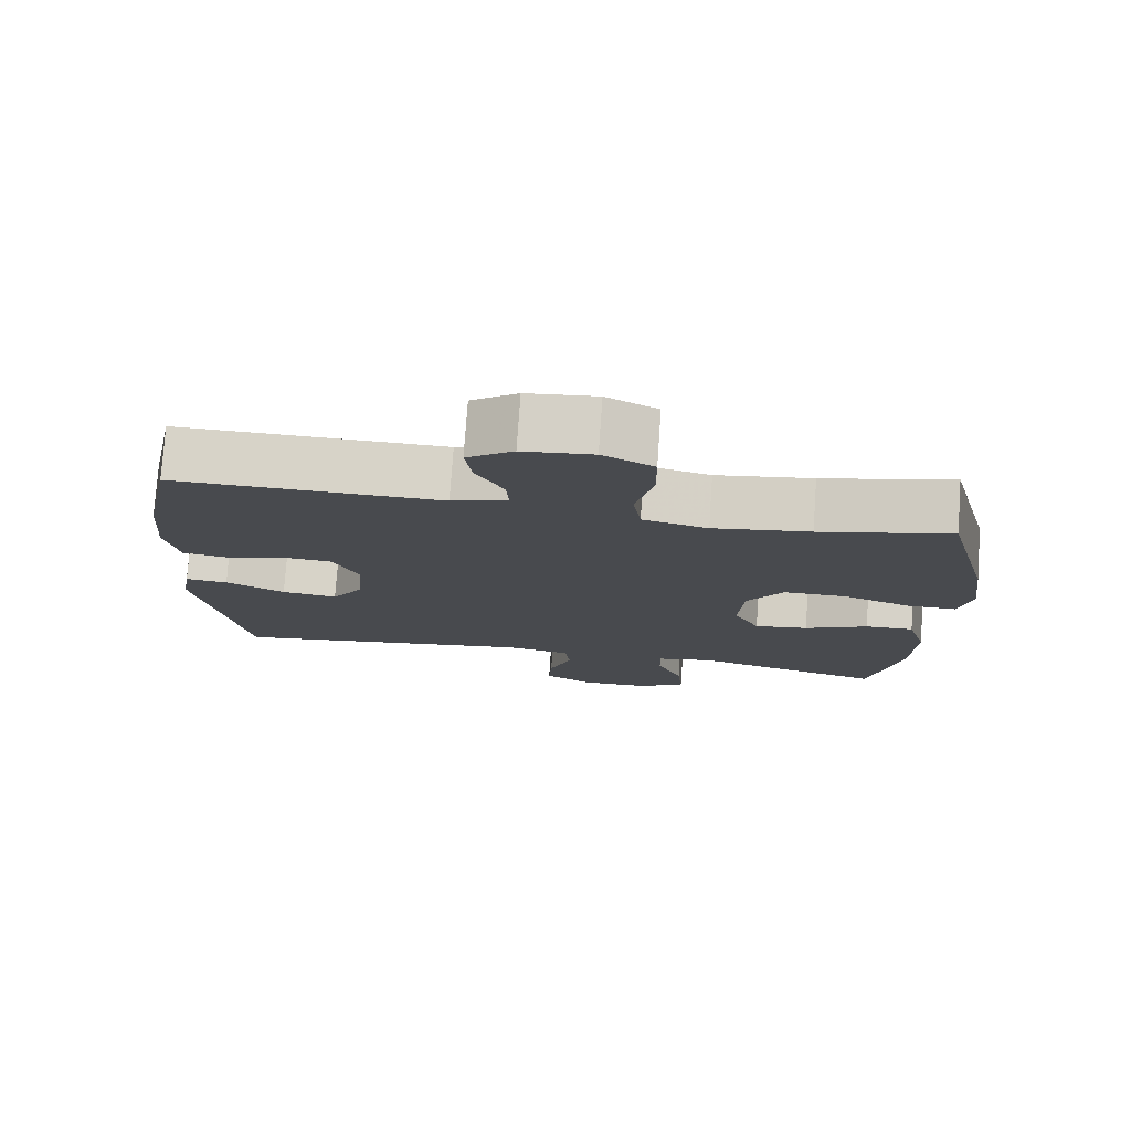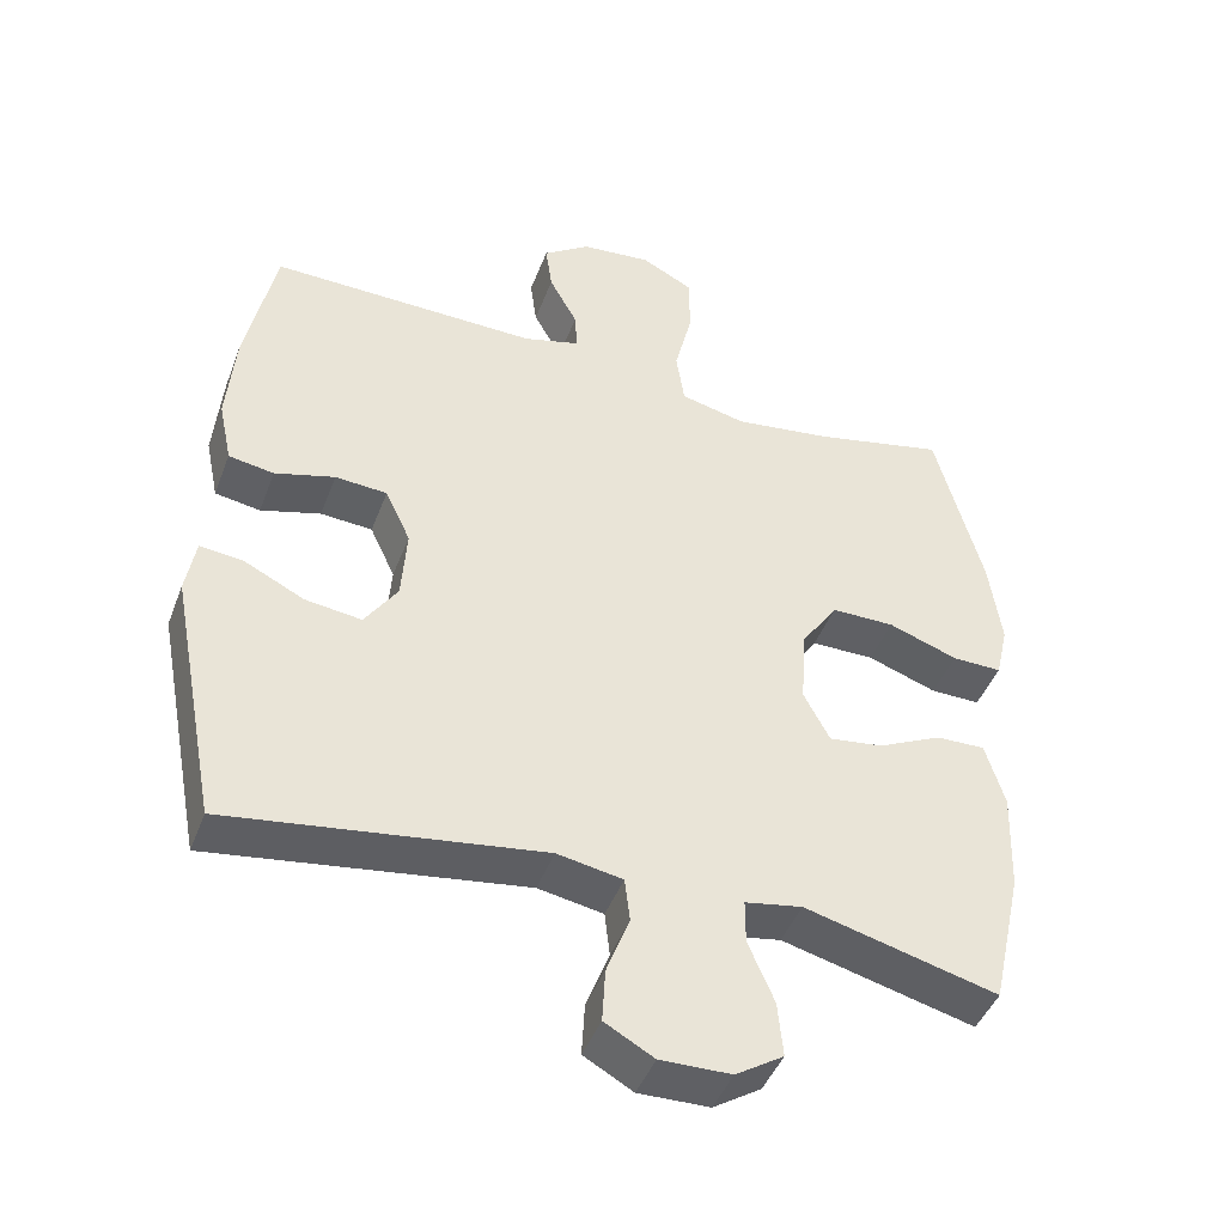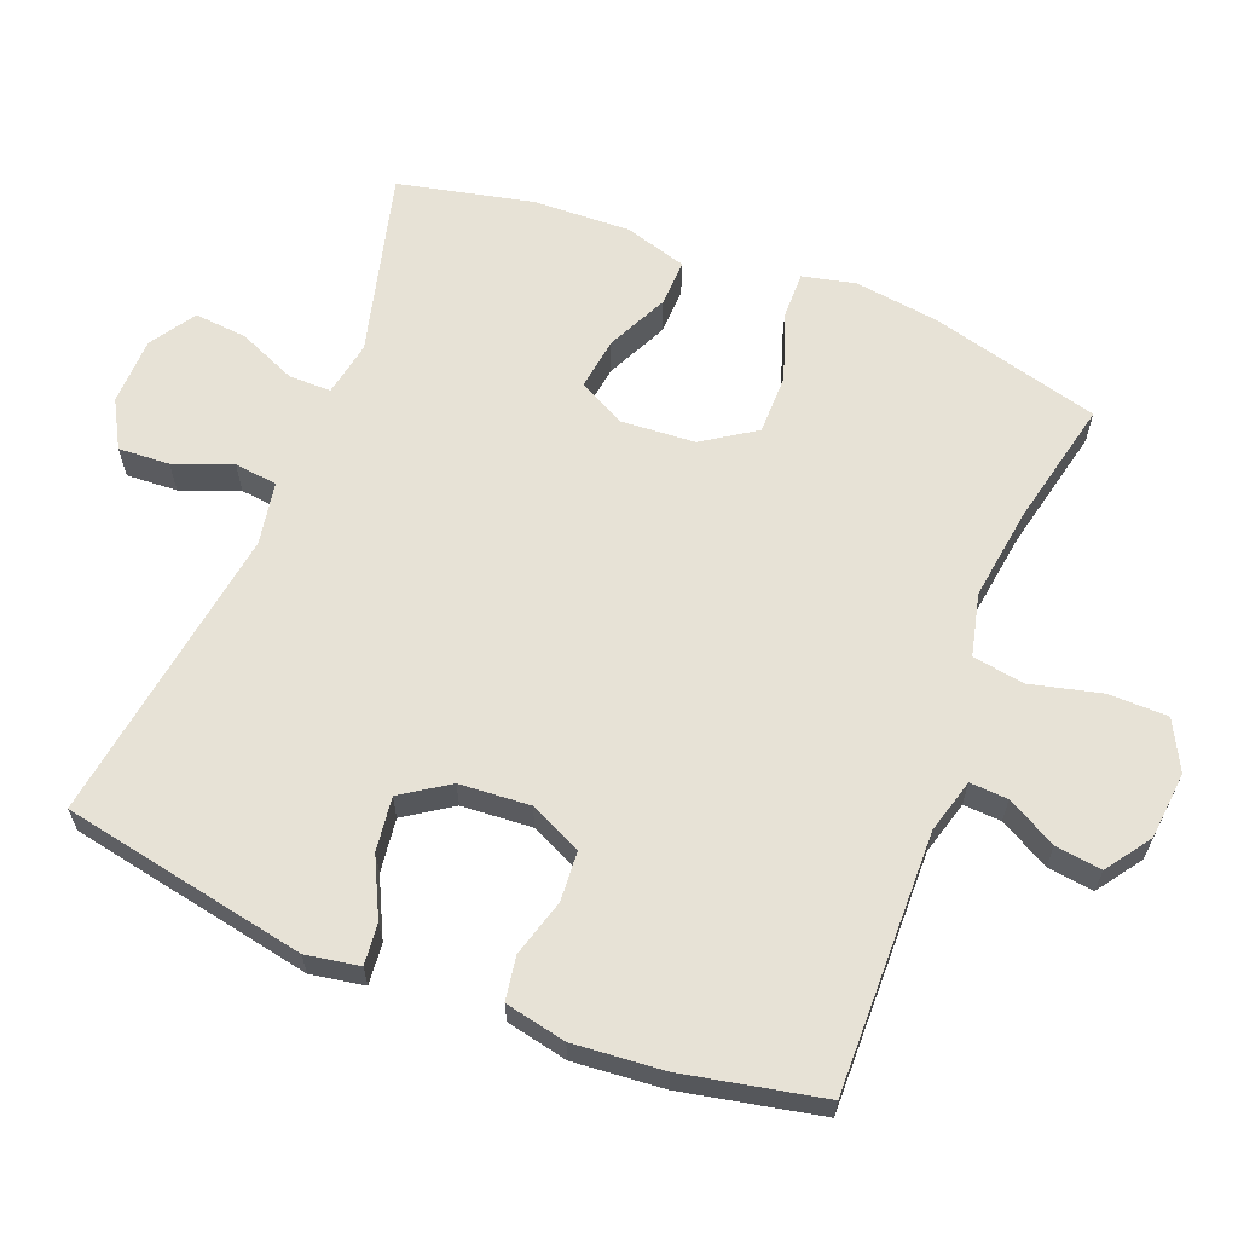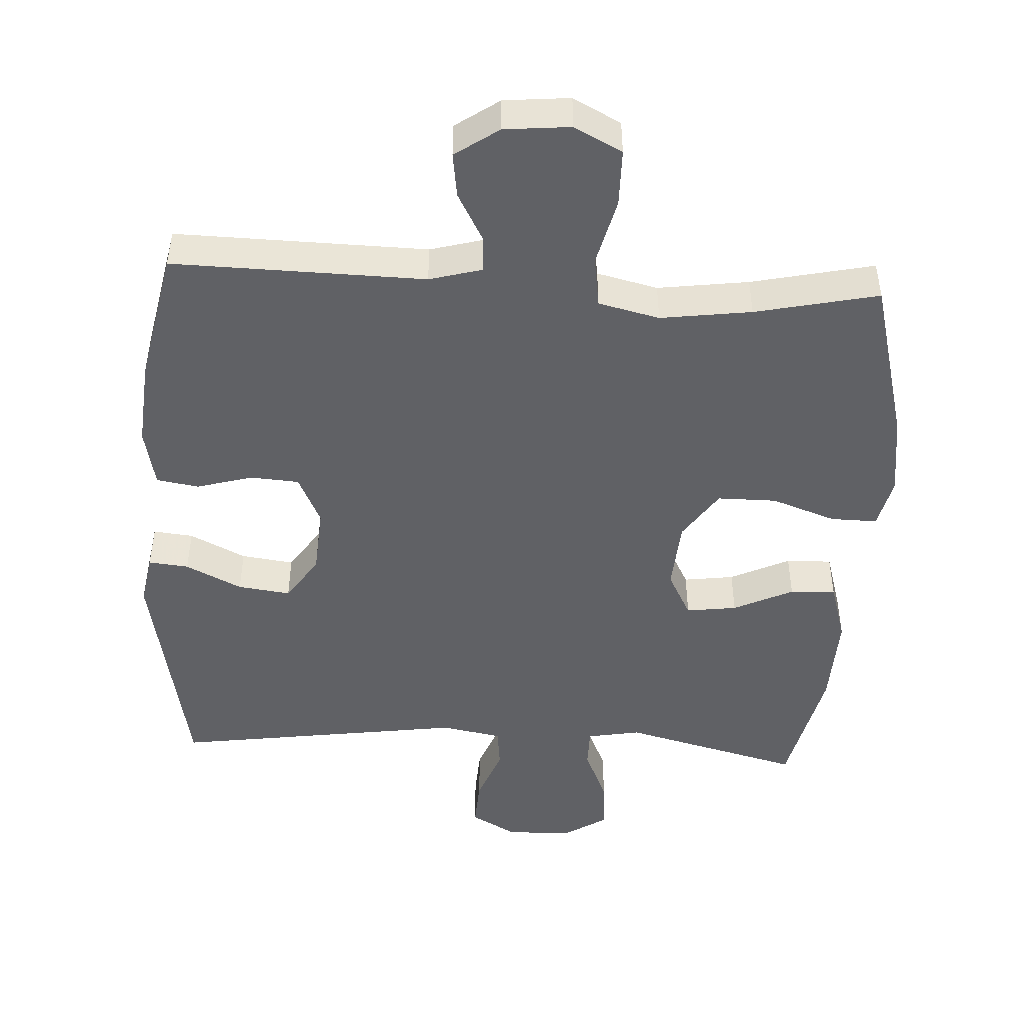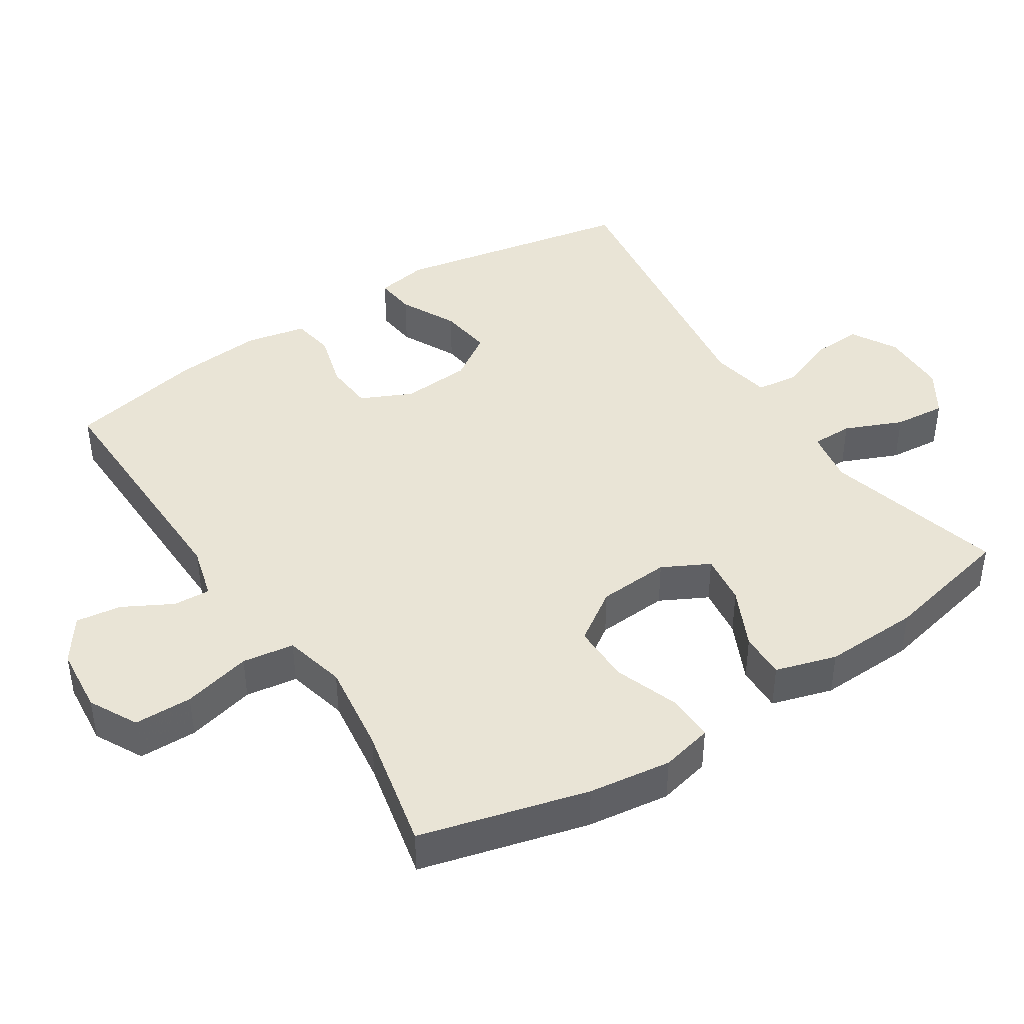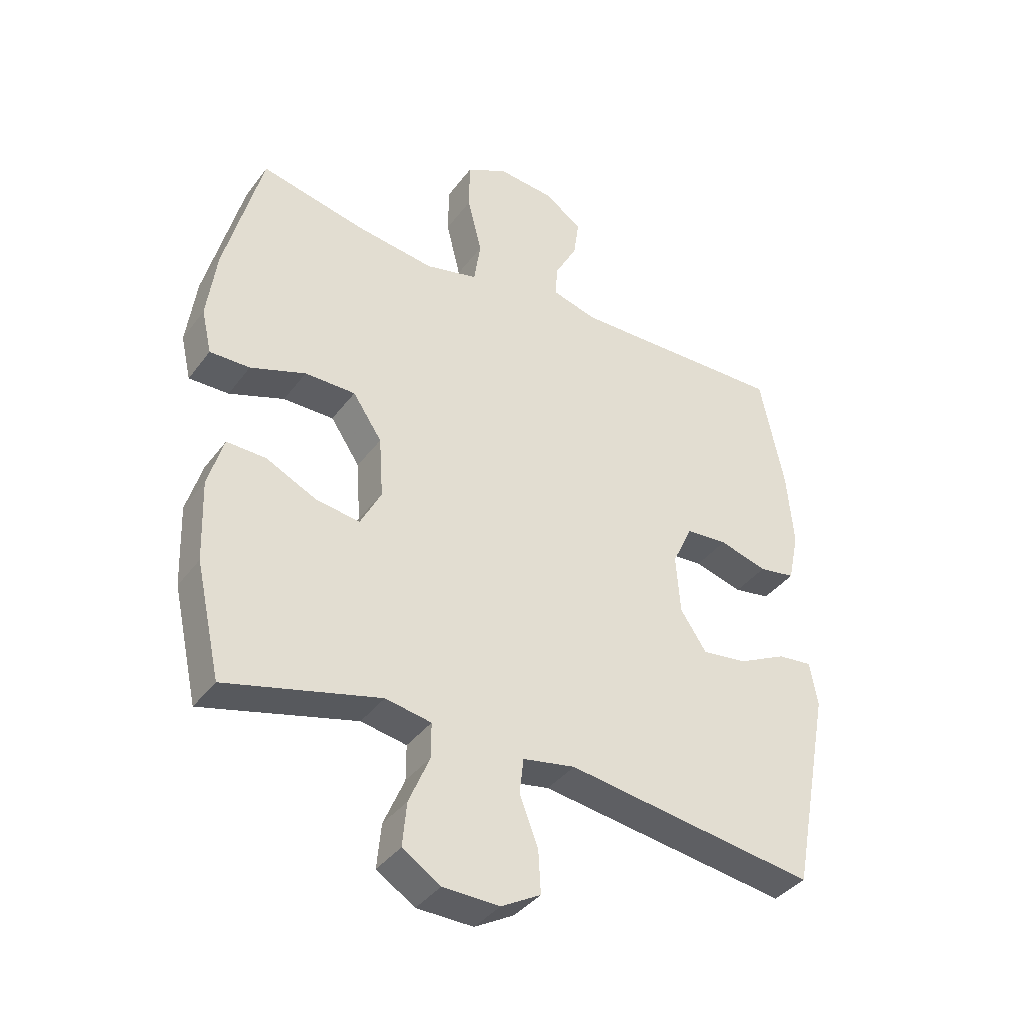
<metadata>
{"format":"obj","ext":"obj","renderer":"f3d","projection":"perspective","resolution":1024,"background":"white","views":[{"elev":77.0,"azim":4.0,"up":"+Z"},{"elev":-44.6,"azim":-20.1,"up":"+Z"},{"elev":63.2,"azim":-68.4,"up":"+Y"},{"elev":-47.2,"azim":-3.2,"up":"+Y"},{"elev":42.5,"azim":56.9,"up":"+Y"},{"elev":-38.4,"azim":147.5,"up":"+Z"}]}
</metadata>
<code>
v 0.5 0.07 -0.5
v 0.241 0.07 -0.433
v 0.164 0.07 -0.447
v 0.164 0.07 -0.506
v 0.199 0.07 -0.588
v 0.206 0.07 -0.662
v 0.142 0.07 -0.703
v 0.047 0.07 -0.705
v -0.019 0.07 -0.668
v -0.015 0.07 -0.596
v 0.016 0.07 -0.515
v 0.009 0.07 -0.455
v -0.079 0.07 -0.439
v -0.5 0.07 -0.5
v -0.566 0.07 -0.156
v -0.553 0.07 -0.081
v -0.495 0.07 -0.087
v -0.414 0.07 -0.127
v -0.338 0.07 -0.137
v -0.294 0.07 -0.071
v -0.287 0.07 0.028
v -0.321 0.07 0.101
v -0.391 0.07 0.106
v -0.472 0.07 0.083
v -0.533 0.07 0.093
v -0.551 0.07 0.179
v -0.54 0.07 0.306
v -0.5 0.07 0.5
v -0.137 0.07 0.493
v -0.061 0.07 0.514
v -0.064 0.07 0.567
v -0.102 0.07 0.637
v -0.111 0.07 0.702
v -0.048 0.07 0.746
v 0.047 0.07 0.755
v 0.116 0.07 0.719
v 0.117 0.07 0.636
v 0.093 0.07 0.538
v 0.104 0.07 0.464
v 0.192 0.07 0.443
v 0.323 0.07 0.461
v 0.5 0.07 0.5
v 0.563 0.07 0.261
v 0.579 0.07 0.143
v 0.562 0.07 0.069
v 0.495 0.07 0.07
v 0.402 0.07 0.103
v 0.317 0.07 0.103
v 0.268 0.07 0.03
v 0.261 0.07 -0.073
v 0.296 0.07 -0.14
v 0.369 0.07 -0.13
v 0.455 0.07 -0.089
v 0.521 0.07 -0.087
v 0.547 0.07 -0.174
v 0.542 0.07 -0.311
v 0.5 0 -0.5
v 0.241 0 -0.433
v 0.164 0 -0.447
v 0.164 0 -0.506
v 0.199 0 -0.588
v 0.206 0 -0.662
v 0.142 0 -0.703
v 0.047 0 -0.705
v -0.019 0 -0.668
v -0.015 0 -0.596
v 0.016 0 -0.515
v 0.009 0 -0.455
v -0.079 0 -0.439
v -0.5 0 -0.5
v -0.566 0 -0.156
v -0.553 0 -0.081
v -0.495 0 -0.087
v -0.414 0 -0.127
v -0.338 0 -0.137
v -0.294 0 -0.071
v -0.287 0 0.028
v -0.321 0 0.101
v -0.391 0 0.106
v -0.472 0 0.083
v -0.533 0 0.093
v -0.551 0 0.179
v -0.54 0 0.306
v -0.5 0 0.5
v -0.137 0 0.493
v -0.061 0 0.514
v -0.064 0 0.567
v -0.102 0 0.637
v -0.111 0 0.702
v -0.048 0 0.746
v 0.047 0 0.755
v 0.116 0 0.719
v 0.117 0 0.636
v 0.093 0 0.538
v 0.104 0 0.464
v 0.192 0 0.443
v 0.323 0 0.461
v 0.5 0 0.5
v 0.563 0 0.261
v 0.579 0 0.143
v 0.562 0 0.069
v 0.495 0 0.07
v 0.402 0 0.103
v 0.317 0 0.103
v 0.268 0 0.03
v 0.261 0 -0.073
v 0.296 0 -0.14
v 0.369 0 -0.13
v 0.455 0 -0.089
v 0.521 0 -0.087
v 0.547 0 -0.174
v 0.542 0 -0.311
f 56 1 2
f 55 56 2
f 54 55 2
f 53 54 2
f 52 53 2
f 51 52 2 3
f 50 51 3
f 49 50 3
f 45 46 47
f 44 45 47
f 43 44 47
f 42 43 47
f 41 42 47
f 40 41 47 48
f 39 40 48 49
f 36 37 38
f 35 36 38
f 34 35 38
f 33 34 38
f 32 33 38
f 31 32 38
f 30 31 38 39
f 39 49 3
f 30 39 3
f 29 30 3
f 27 28 29
f 26 27 29
f 25 26 29
f 24 25 29
f 23 24 29
f 16 17 18
f 15 16 18
f 14 15 18
f 13 14 18
f 12 13 18 19
f 9 10 11
f 8 9 11
f 7 8 11
f 6 7 11
f 5 6 11
f 4 5 11
f 4 11 12
f 12 19 20
f 4 12 20
f 3 4 20
f 22 23 29
f 21 22 29 3
f 3 20 21
f 58 57 112
f 58 112 111
f 58 111 110
f 58 110 109
f 58 109 108
f 59 58 108 107
f 59 107 106
f 59 106 105
f 103 102 101
f 103 101 100
f 103 100 99
f 103 99 98
f 103 98 97
f 104 103 97 96
f 105 104 96 95
f 94 93 92
f 94 92 91
f 94 91 90
f 94 90 89
f 94 89 88
f 94 88 87
f 95 94 87 86
f 59 105 95
f 59 95 86
f 59 86 85
f 85 84 83
f 85 83 82
f 85 82 81
f 85 81 80
f 85 80 79
f 74 73 72
f 74 72 71
f 74 71 70
f 74 70 69
f 75 74 69 68
f 67 66 65
f 67 65 64
f 67 64 63
f 67 63 62
f 67 62 61
f 67 61 60
f 68 67 60
f 76 75 68
f 76 68 60
f 76 60 59
f 85 79 78
f 59 85 78 77
f 77 76 59
f 1 57 58 2
f 2 58 59 3
f 3 59 60 4
f 4 60 61 5
f 5 61 62 6
f 6 62 63 7
f 7 63 64 8
f 8 64 65 9
f 9 65 66 10
f 10 66 67 11
f 11 67 68 12
f 12 68 69 13
f 13 69 70 14
f 14 70 71 15
f 15 71 72 16
f 16 72 73 17
f 17 73 74 18
f 18 74 75 19
f 19 75 76 20
f 20 76 77 21
f 21 77 78 22
f 22 78 79 23
f 23 79 80 24
f 24 80 81 25
f 25 81 82 26
f 26 82 83 27
f 27 83 84 28
f 28 84 85 29
f 29 85 86 30
f 30 86 87 31
f 31 87 88 32
f 32 88 89 33
f 33 89 90 34
f 34 90 91 35
f 35 91 92 36
f 36 92 93 37
f 37 93 94 38
f 38 94 95 39
f 39 95 96 40
f 40 96 97 41
f 41 97 98 42
f 42 98 99 43
f 43 99 100 44
f 44 100 101 45
f 45 101 102 46
f 46 102 103 47
f 47 103 104 48
f 48 104 105 49
f 49 105 106 50
f 50 106 107 51
f 51 107 108 52
f 52 108 109 53
f 53 109 110 54
f 54 110 111 55
f 55 111 112 56
f 56 112 57 1

</code>
